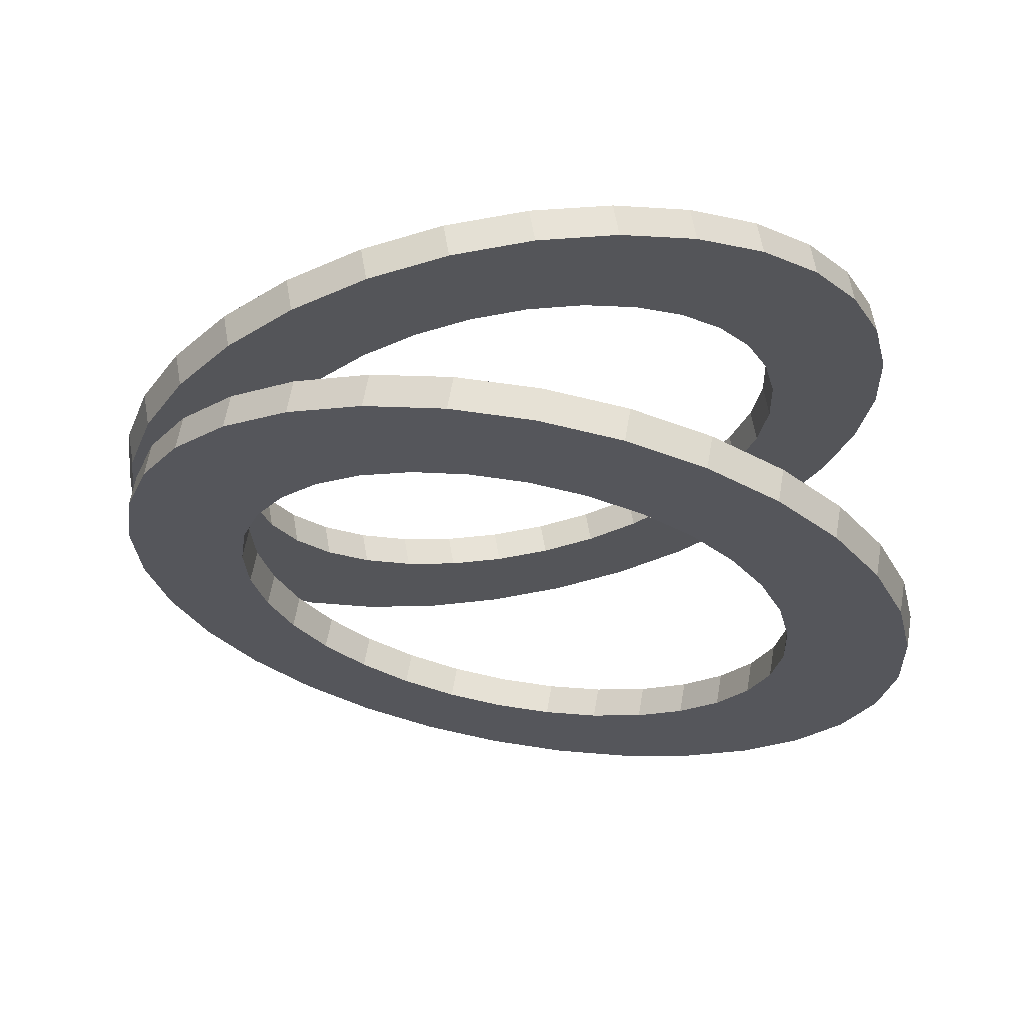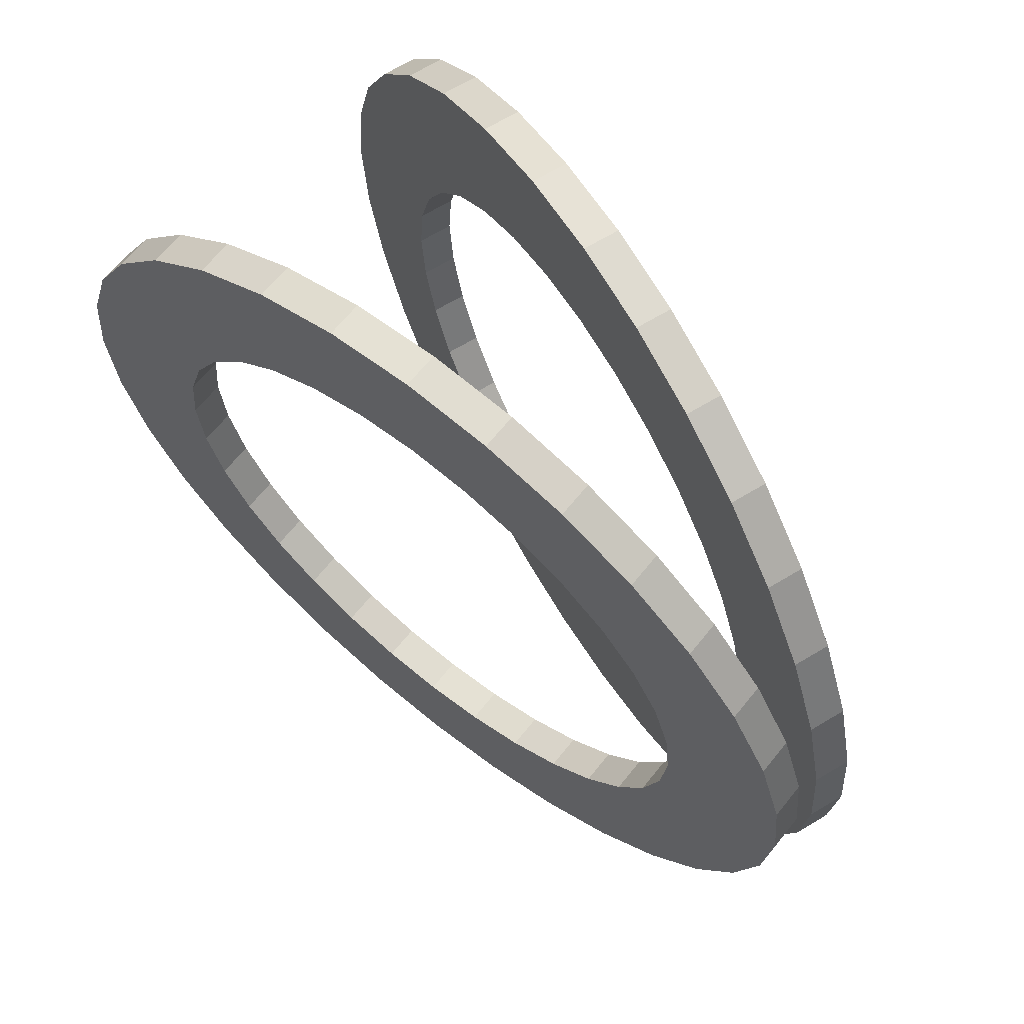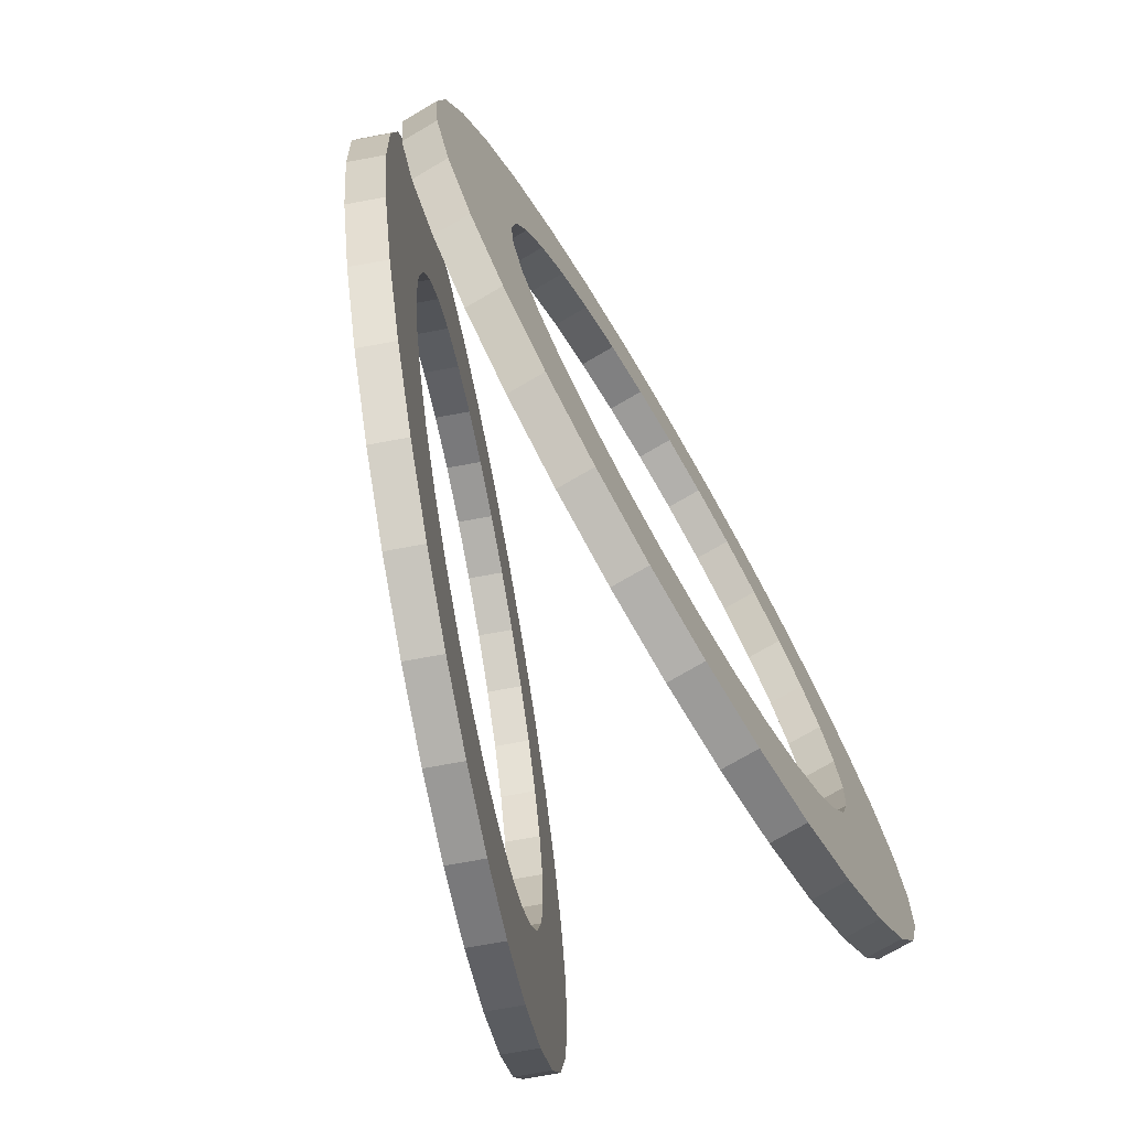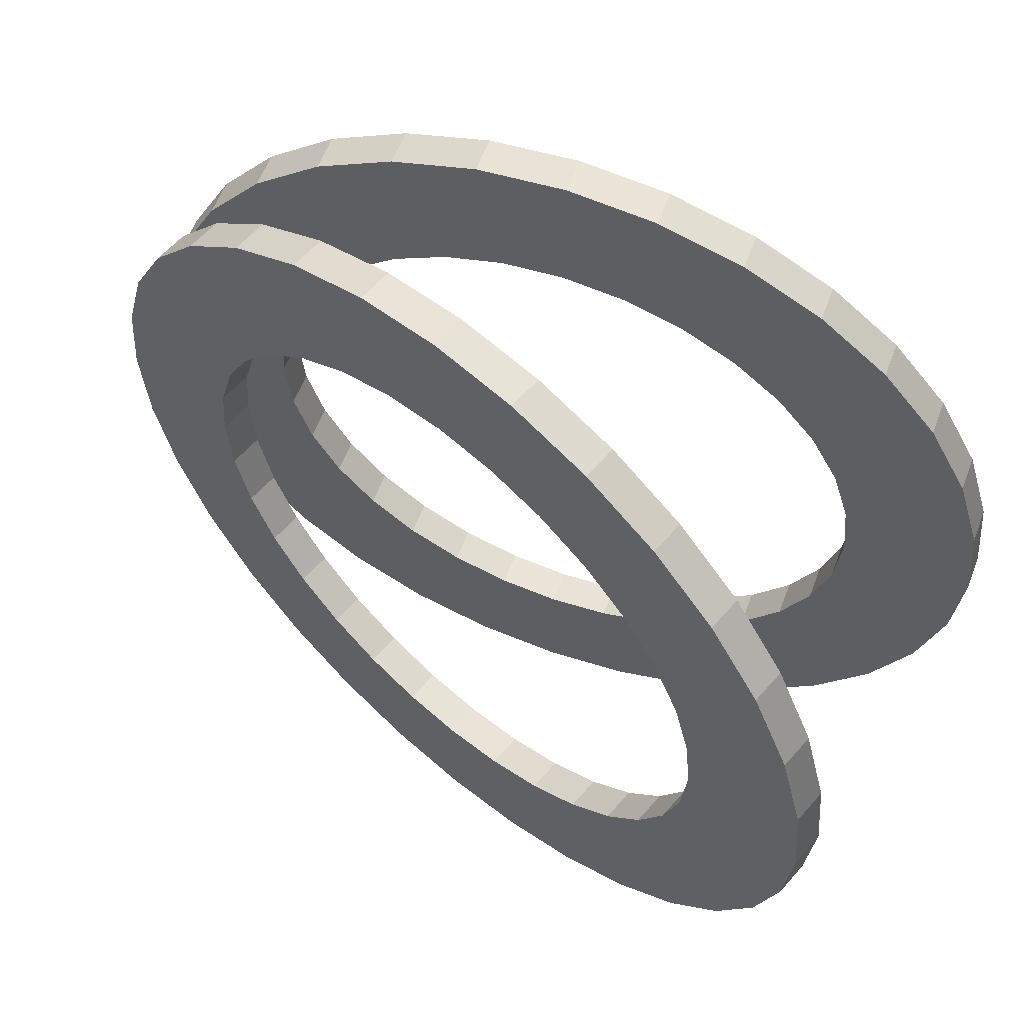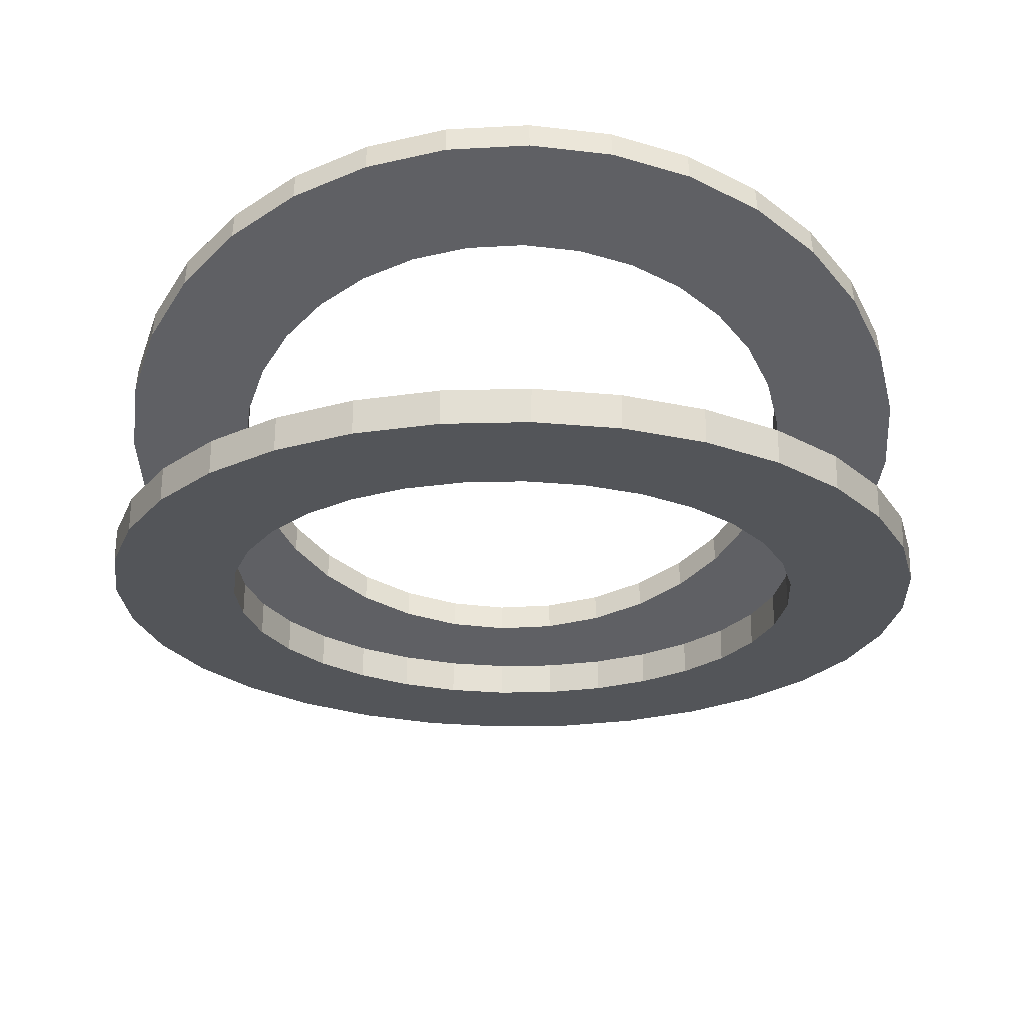
<metadata>
{"format":"obj","ext":"obj","renderer":"f3d","projection":"perspective","resolution":1024,"background":"white","views":[{"elev":-26.0,"azim":177.0,"up":"+Y"},{"elev":66.0,"azim":48.8,"up":"+Z"},{"elev":-74.3,"azim":110.3,"up":"+Z"},{"elev":59.1,"azim":-149.3,"up":"+Z"},{"elev":-34.4,"azim":-92.4,"up":"+Y"}]}
</metadata>
<code>
o Circle.001
v -0.000192 0.9802 -0.3739
v -0.07213 0.9675 -0.3667
v -0.1413 0.9553 -0.3454
v -0.2051 0.944 -0.3108
v -0.2609 0.9342 -0.2642
v -0.3068 0.9261 -0.2075
v -0.3409 0.9201 -0.1427
v -0.3618 0.9164 -0.0725
v -0.3689 0.9151 0.000545
v -0.3618 0.9164 0.07359
v -0.3409 0.9201 0.1438
v -0.3068 0.9261 0.2086
v -0.2609 0.9342 0.2653
v -0.2051 0.944 0.3119
v -0.1413 0.9553 0.3465
v -0.07213 0.9675 0.3678
v -0.000192 0.9802 0.375
v 0.07175 0.9928 0.3678
v 0.1409 1.005 0.3465
v 0.2047 1.016 0.3119
v 0.2605 1.026 0.2653
v 0.3064 1.034 0.2086
v 0.3405 1.04 0.1438
v 0.3615 1.044 0.07359
v 0.3685 1.045 0.000545
v 0.3615 1.044 -0.0725
v 0.3405 1.04 -0.1427
v 0.3064 1.034 -0.2075
v 0.2605 1.026 -0.2642
v 0.2047 1.016 -0.3108
v 0.1409 1.005 -0.3454
v 0.07175 0.9928 -0.3667
v -0.000192 0.9802 -0.263
v -0.05083 0.9712 -0.258
v -0.09952 0.9626 -0.243
v -0.1444 0.9547 -0.2186
v -0.1837 0.9478 -0.1858
v -0.216 0.9421 -0.1459
v -0.24 0.9379 -0.1003
v -0.2548 0.9353 -0.05087
v -0.2598 0.9344 0.000545
v -0.2548 0.9353 0.05197
v -0.24 0.9379 0.1014
v -0.216 0.9421 0.147
v -0.1837 0.9478 0.1869
v -0.1444 0.9547 0.2197
v -0.09952 0.9626 0.2441
v -0.05083 0.9712 0.2591
v -0.000192 0.9802 0.2641
v 0.05045 0.9891 0.2591
v 0.09914 0.9977 0.2441
v 0.144 1.006 0.2197
v 0.1834 1.013 0.1869
v 0.2156 1.018 0.147
v 0.2396 1.022 0.1014
v 0.2544 1.025 0.05196
v 0.2594 1.026 0.000545
v 0.2544 1.025 -0.05087
v 0.2396 1.022 -0.1003
v 0.2156 1.018 -0.1459
v 0.1833 1.013 -0.1858
v 0.144 1.006 -0.2186
v 0.09914 0.9977 -0.243
v 0.05045 0.9891 -0.258
v -0.005401 1.01 -0.3739
v -0.07734 0.997 -0.3667
v -0.1465 0.9848 -0.3454
v -0.2103 0.9736 -0.3108
v -0.2661 0.9637 -0.2642
v -0.312 0.9556 -0.2075
v -0.3461 0.9496 -0.1427
v -0.3671 0.9459 -0.0725
v -0.3741 0.9447 0.000545
v -0.3671 0.9459 0.07359
v -0.3461 0.9496 0.1438
v -0.312 0.9556 0.2086
v -0.2661 0.9637 0.2653
v -0.2103 0.9736 0.3119
v -0.1465 0.9848 0.3465
v -0.07734 0.997 0.3678
v -0.005401 1.01 0.375
v 0.06654 1.022 0.3678
v 0.1357 1.035 0.3465
v 0.1995 1.046 0.3119
v 0.2553 1.056 0.2653
v 0.3012 1.064 0.2086
v 0.3353 1.07 0.1438
v 0.3563 1.073 0.07359
v 0.3633 1.075 0.000545
v 0.3563 1.073 -0.0725
v 0.3353 1.07 -0.1427
v 0.3012 1.064 -0.2075
v 0.2553 1.056 -0.2642
v 0.1995 1.046 -0.3108
v 0.1357 1.035 -0.3454
v 0.06653 1.022 -0.3667
v -0.005401 1.01 -0.263
v -0.05604 1.001 -0.258
v -0.1047 0.9922 -0.243
v -0.1496 0.9843 -0.2186
v -0.1889 0.9773 -0.1858
v -0.2212 0.9716 -0.1459
v -0.2452 0.9674 -0.1003
v -0.26 0.9648 -0.05087
v -0.265 0.9639 0.000545
v -0.26 0.9648 0.05197
v -0.2452 0.9674 0.1014
v -0.2212 0.9716 0.147
v -0.1889 0.9773 0.1869
v -0.1496 0.9843 0.2197
v -0.1047 0.9922 0.2441
v -0.05604 1.001 0.2591
v -0.005401 1.01 0.2641
v 0.04524 1.019 0.2591
v 0.09393 1.027 0.2441
v 0.1388 1.035 0.2197
v 0.1781 1.042 0.1869
v 0.2104 1.048 0.147
v 0.2344 1.052 0.1014
v 0.2492 1.055 0.05196
v 0.2542 1.055 0.000545
v 0.2492 1.055 -0.05087
v 0.2344 1.052 -0.1003
v 0.2104 1.048 -0.1459
v 0.1781 1.042 -0.1858
v 0.1388 1.035 -0.2186
v 0.09393 1.027 -0.243
v 0.04524 1.019 -0.258
v -0.000192 1.152 -0.3739
v -0.07213 1.164 -0.3667
v -0.1413 1.176 -0.3454
v -0.2051 1.188 -0.3108
v -0.2609 1.198 -0.2642
v -0.3068 1.206 -0.2075
v -0.3409 1.212 -0.1427
v -0.3618 1.215 -0.0725
v -0.3689 1.217 0.000545
v -0.3618 1.215 0.07359
v -0.3409 1.212 0.1438
v -0.3068 1.206 0.2086
v -0.2609 1.198 0.2653
v -0.2051 1.188 0.3119
v -0.1413 1.176 0.3465
v -0.07213 1.164 0.3678
v -0.000192 1.152 0.375
v 0.07175 1.139 0.3678
v 0.1409 1.127 0.3465
v 0.2047 1.115 0.3119
v 0.2605 1.106 0.2653
v 0.3064 1.098 0.2086
v 0.3405 1.092 0.1438
v 0.3615 1.088 0.07359
v 0.3685 1.087 0.000545
v 0.3615 1.088 -0.0725
v 0.3405 1.092 -0.1427
v 0.3064 1.098 -0.2075
v 0.2605 1.106 -0.2642
v 0.2047 1.115 -0.3108
v 0.1409 1.127 -0.3454
v 0.07175 1.139 -0.3667
v -0.000192 1.152 -0.263
v -0.05083 1.161 -0.258
v -0.09952 1.169 -0.243
v -0.1444 1.177 -0.2186
v -0.1837 1.184 -0.1858
v -0.216 1.19 -0.1459
v -0.24 1.194 -0.1003
v -0.2548 1.196 -0.05087
v -0.2598 1.197 0.000545
v -0.2548 1.196 0.05197
v -0.24 1.194 0.1014
v -0.216 1.19 0.147
v -0.1837 1.184 0.1869
v -0.1444 1.177 0.2197
v -0.09952 1.169 0.2441
v -0.05083 1.161 0.2591
v -0.000192 1.152 0.2641
v 0.05045 1.143 0.2591
v 0.09914 1.134 0.2441
v 0.144 1.126 0.2197
v 0.1834 1.119 0.1869
v 0.2156 1.114 0.147
v 0.2396 1.109 0.1014
v 0.2544 1.107 0.05196
v 0.2594 1.106 0.000545
v 0.2544 1.107 -0.05087
v 0.2396 1.109 -0.1003
v 0.2156 1.114 -0.1459
v 0.1833 1.119 -0.1858
v 0.144 1.126 -0.2186
v 0.09914 1.134 -0.243
v 0.05045 1.143 -0.258
v 0.005018 1.181 -0.3739
v -0.06692 1.194 -0.3667
v -0.1361 1.206 -0.3454
v -0.1998 1.217 -0.3108
v -0.2557 1.227 -0.2642
v -0.3016 1.235 -0.2075
v -0.3357 1.241 -0.1427
v -0.3566 1.245 -0.0725
v -0.3637 1.246 0.000545
v -0.3566 1.245 0.07359
v -0.3357 1.241 0.1438
v -0.3016 1.235 0.2086
v -0.2557 1.227 0.2653
v -0.1998 1.217 0.3119
v -0.1361 1.206 0.3465
v -0.06692 1.194 0.3678
v 0.005018 1.181 0.375
v 0.07695 1.168 0.3678
v 0.1461 1.156 0.3465
v 0.2099 1.145 0.3119
v 0.2658 1.135 0.2653
v 0.3116 1.127 0.2086
v 0.3457 1.121 0.1438
v 0.3667 1.117 0.07359
v 0.3738 1.116 0.000545
v 0.3667 1.117 -0.0725
v 0.3457 1.121 -0.1427
v 0.3116 1.127 -0.2075
v 0.2658 1.135 -0.2642
v 0.2099 1.145 -0.3108
v 0.1461 1.156 -0.3454
v 0.07695 1.168 -0.3667
v 0.005018 1.181 -0.263
v -0.04562 1.19 -0.258
v -0.09431 1.199 -0.243
v -0.1392 1.207 -0.2186
v -0.1785 1.214 -0.1858
v -0.2108 1.219 -0.1459
v -0.2348 1.223 -0.1003
v -0.2496 1.226 -0.05087
v -0.2545 1.227 0.000545
v -0.2496 1.226 0.05197
v -0.2348 1.223 0.1014
v -0.2108 1.219 0.147
v -0.1785 1.214 0.1869
v -0.1392 1.207 0.2197
v -0.09431 1.199 0.2441
v -0.04562 1.19 0.2591
v 0.005018 1.181 0.2641
v 0.05566 1.172 0.2591
v 0.1043 1.164 0.2441
v 0.1492 1.156 0.2197
v 0.1886 1.149 0.1869
v 0.2208 1.143 0.147
v 0.2448 1.139 0.1014
v 0.2596 1.136 0.05196
v 0.2646 1.135 0.000545
v 0.2596 1.136 -0.05087
v 0.2448 1.139 -0.1003
v 0.2208 1.143 -0.1459
v 0.1886 1.149 -0.1858
v 0.1492 1.156 -0.2186
v 0.1043 1.164 -0.243
v 0.05566 1.172 -0.258
f 21 53 52 20
f 8 40 39 7
f 22 54 53 21
f 9 41 40 8
f 23 55 54 22
f 10 42 41 9
f 24 56 55 23
f 11 43 42 10
f 25 57 56 24
f 12 44 43 11
f 26 58 57 25
f 13 45 44 12
f 27 59 58 26
f 14 46 45 13
f 28 60 59 27
f 15 47 46 14
f 2 34 33 1
f 29 61 60 28
f 16 48 47 15
f 3 35 34 2
f 30 62 61 29
f 17 49 48 16
f 4 36 35 3
f 31 63 62 30
f 18 50 49 17
f 5 37 36 4
f 32 64 63 31
f 19 51 50 18
f 6 38 37 5
f 1 33 64 32
f 20 52 51 19
f 7 39 38 6
f 85 84 116 117
f 72 71 103 104
f 86 85 117 118
f 73 72 104 105
f 87 86 118 119
f 74 73 105 106
f 88 87 119 120
f 75 74 106 107
f 89 88 120 121
f 76 75 107 108
f 90 89 121 122
f 77 76 108 109
f 91 90 122 123
f 78 77 109 110
f 92 91 123 124
f 79 78 110 111
f 66 65 97 98
f 93 92 124 125
f 80 79 111 112
f 67 66 98 99
f 94 93 125 126
f 81 80 112 113
f 68 67 99 100
f 95 94 126 127
f 82 81 113 114
f 69 68 100 101
f 96 95 127 128
f 83 82 114 115
f 70 69 101 102
f 65 96 128 97
f 84 83 115 116
f 71 70 102 103
f 45 46 110 109
f 20 19 83 84
f 46 47 111 110
f 21 20 84 85
f 47 48 112 111
f 22 21 85 86
f 48 49 113 112
f 23 22 86 87
f 49 50 114 113
f 24 23 87 88
f 50 51 115 114
f 25 24 88 89
f 51 52 116 115
f 26 25 89 90
f 52 53 117 116
f 27 26 90 91
f 53 54 118 117
f 28 27 91 92
f 2 1 65 66
f 54 55 119 118
f 29 28 92 93
f 3 2 66 67
f 55 56 120 119
f 30 29 93 94
f 4 3 67 68
f 56 57 121 120
f 31 30 94 95
f 5 4 68 69
f 57 58 122 121
f 32 31 95 96
f 6 5 69 70
f 58 59 123 122
f 1 32 96 65
f 7 6 70 71
f 59 60 124 123
f 33 34 98 97
f 8 7 71 72
f 60 61 125 124
f 34 35 99 98
f 9 8 72 73
f 61 62 126 125
f 35 36 100 99
f 10 9 73 74
f 62 63 127 126
f 36 37 101 100
f 11 10 74 75
f 63 64 128 127
f 37 38 102 101
f 12 11 75 76
f 64 33 97 128
f 38 39 103 102
f 13 12 76 77
f 39 40 104 103
f 14 13 77 78
f 40 41 105 104
f 15 14 78 79
f 41 42 106 105
f 16 15 79 80
f 42 43 107 106
f 17 16 80 81
f 43 44 108 107
f 18 17 81 82
f 44 45 109 108
f 19 18 82 83
f 149 181 180 148
f 136 168 167 135
f 150 182 181 149
f 137 169 168 136
f 151 183 182 150
f 138 170 169 137
f 152 184 183 151
f 139 171 170 138
f 153 185 184 152
f 140 172 171 139
f 154 186 185 153
f 141 173 172 140
f 155 187 186 154
f 142 174 173 141
f 156 188 187 155
f 143 175 174 142
f 130 162 161 129
f 157 189 188 156
f 144 176 175 143
f 131 163 162 130
f 158 190 189 157
f 145 177 176 144
f 132 164 163 131
f 159 191 190 158
f 146 178 177 145
f 133 165 164 132
f 160 192 191 159
f 147 179 178 146
f 134 166 165 133
f 129 161 192 160
f 148 180 179 147
f 135 167 166 134
f 213 212 244 245
f 200 199 231 232
f 214 213 245 246
f 201 200 232 233
f 215 214 246 247
f 202 201 233 234
f 216 215 247 248
f 203 202 234 235
f 217 216 248 249
f 204 203 235 236
f 218 217 249 250
f 205 204 236 237
f 219 218 250 251
f 206 205 237 238
f 220 219 251 252
f 207 206 238 239
f 194 193 225 226
f 221 220 252 253
f 208 207 239 240
f 195 194 226 227
f 222 221 253 254
f 209 208 240 241
f 196 195 227 228
f 223 222 254 255
f 210 209 241 242
f 197 196 228 229
f 224 223 255 256
f 211 210 242 243
f 198 197 229 230
f 193 224 256 225
f 212 211 243 244
f 199 198 230 231
f 173 174 238 237
f 148 147 211 212
f 174 175 239 238
f 149 148 212 213
f 175 176 240 239
f 150 149 213 214
f 176 177 241 240
f 151 150 214 215
f 177 178 242 241
f 152 151 215 216
f 178 179 243 242
f 153 152 216 217
f 179 180 244 243
f 154 153 217 218
f 180 181 245 244
f 155 154 218 219
f 181 182 246 245
f 156 155 219 220
f 130 129 193 194
f 182 183 247 246
f 157 156 220 221
f 131 130 194 195
f 183 184 248 247
f 158 157 221 222
f 132 131 195 196
f 184 185 249 248
f 159 158 222 223
f 133 132 196 197
f 185 186 250 249
f 160 159 223 224
f 134 133 197 198
f 186 187 251 250
f 129 160 224 193
f 135 134 198 199
f 187 188 252 251
f 161 162 226 225
f 136 135 199 200
f 188 189 253 252
f 162 163 227 226
f 137 136 200 201
f 189 190 254 253
f 163 164 228 227
f 138 137 201 202
f 190 191 255 254
f 164 165 229 228
f 139 138 202 203
f 191 192 256 255
f 165 166 230 229
f 140 139 203 204
f 192 161 225 256
f 166 167 231 230
f 141 140 204 205
f 167 168 232 231
f 142 141 205 206
f 168 169 233 232
f 143 142 206 207
f 169 170 234 233
f 144 143 207 208
f 170 171 235 234
f 145 144 208 209
f 171 172 236 235
f 146 145 209 210
f 172 173 237 236
f 147 146 210 211

</code>
